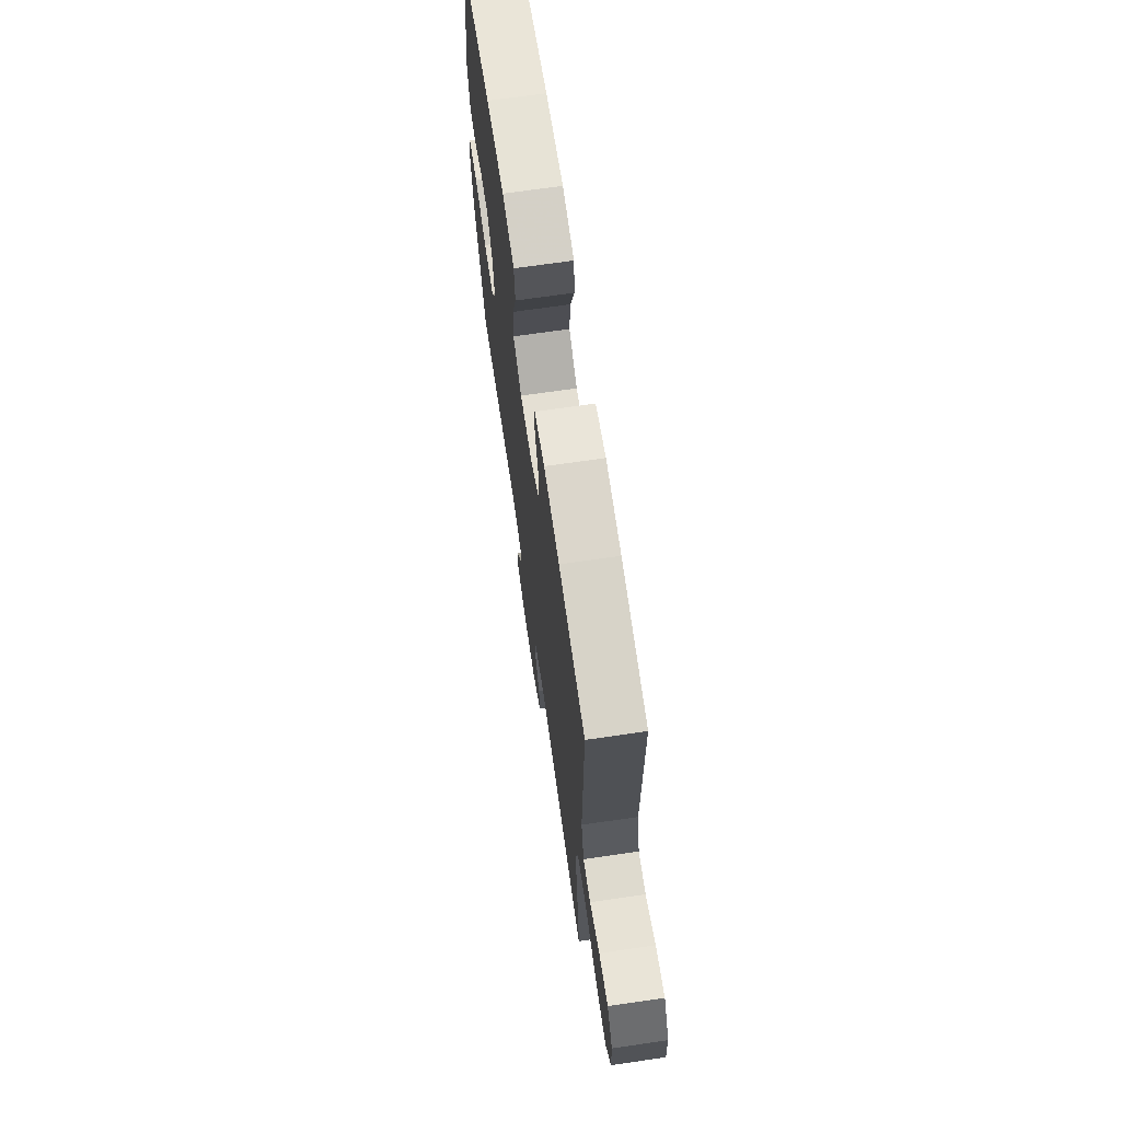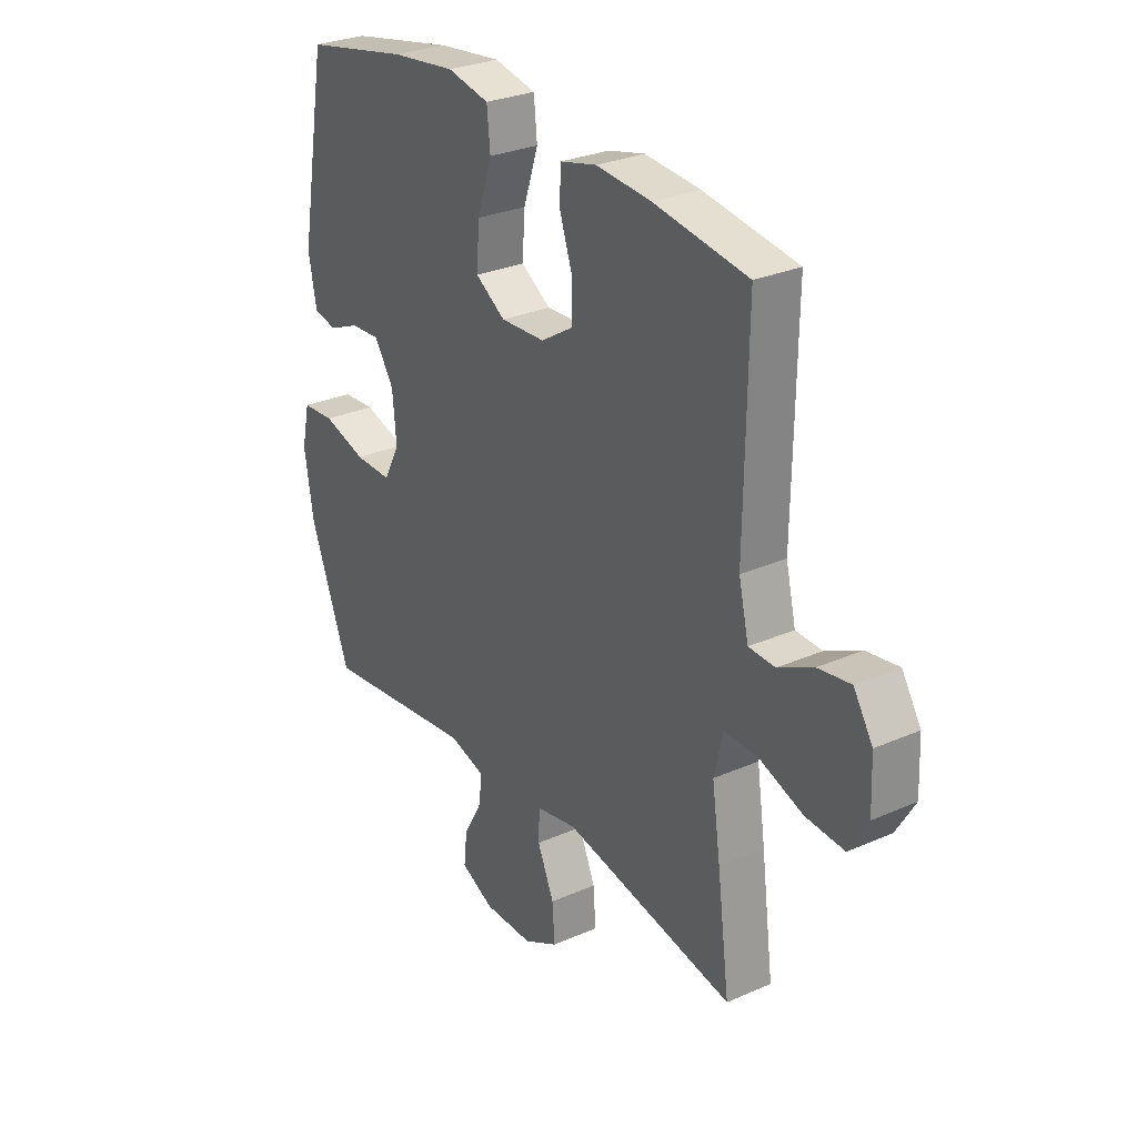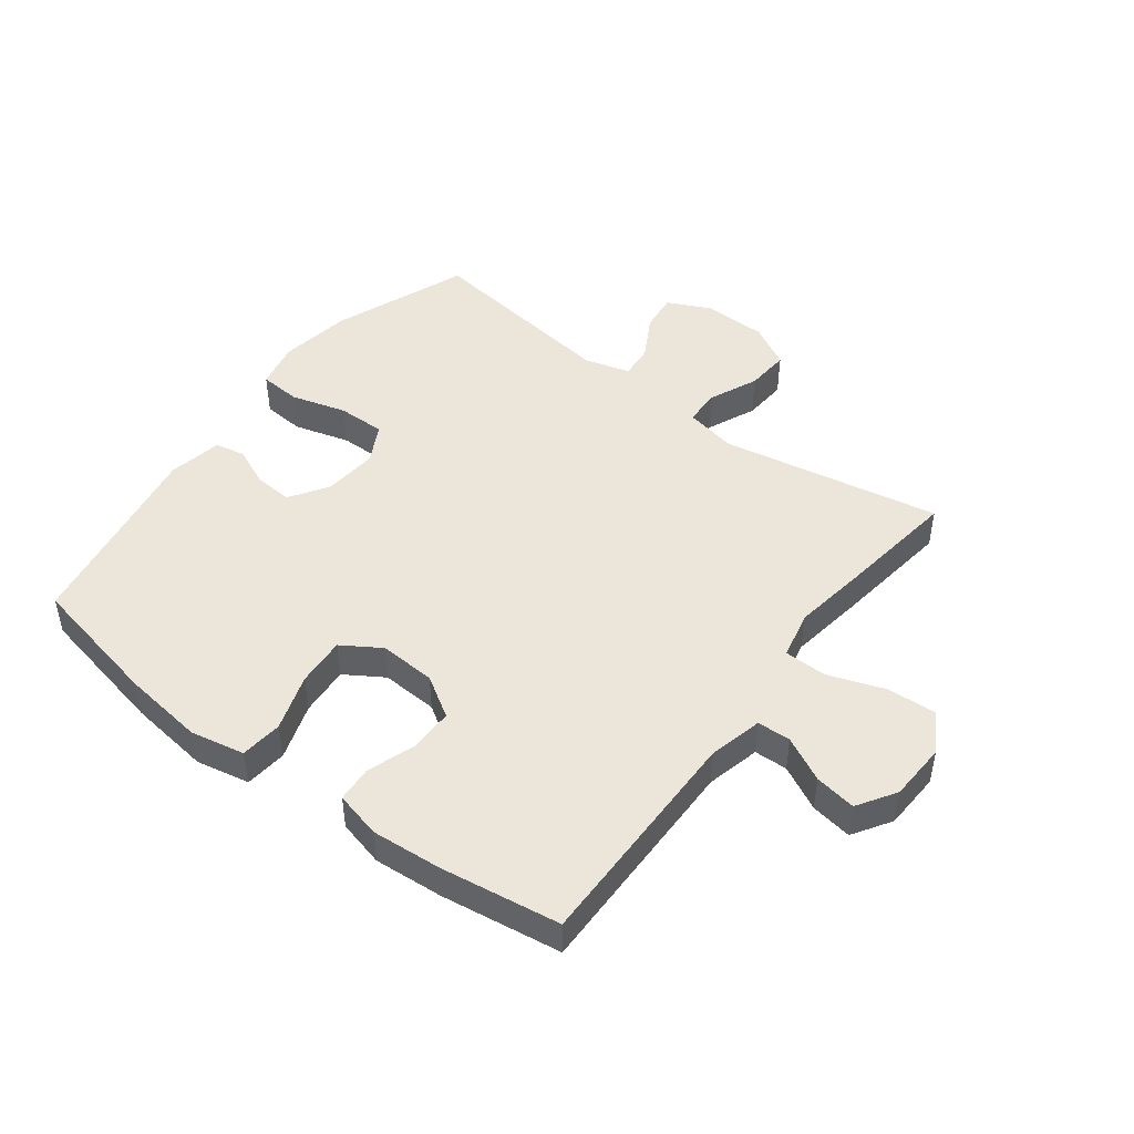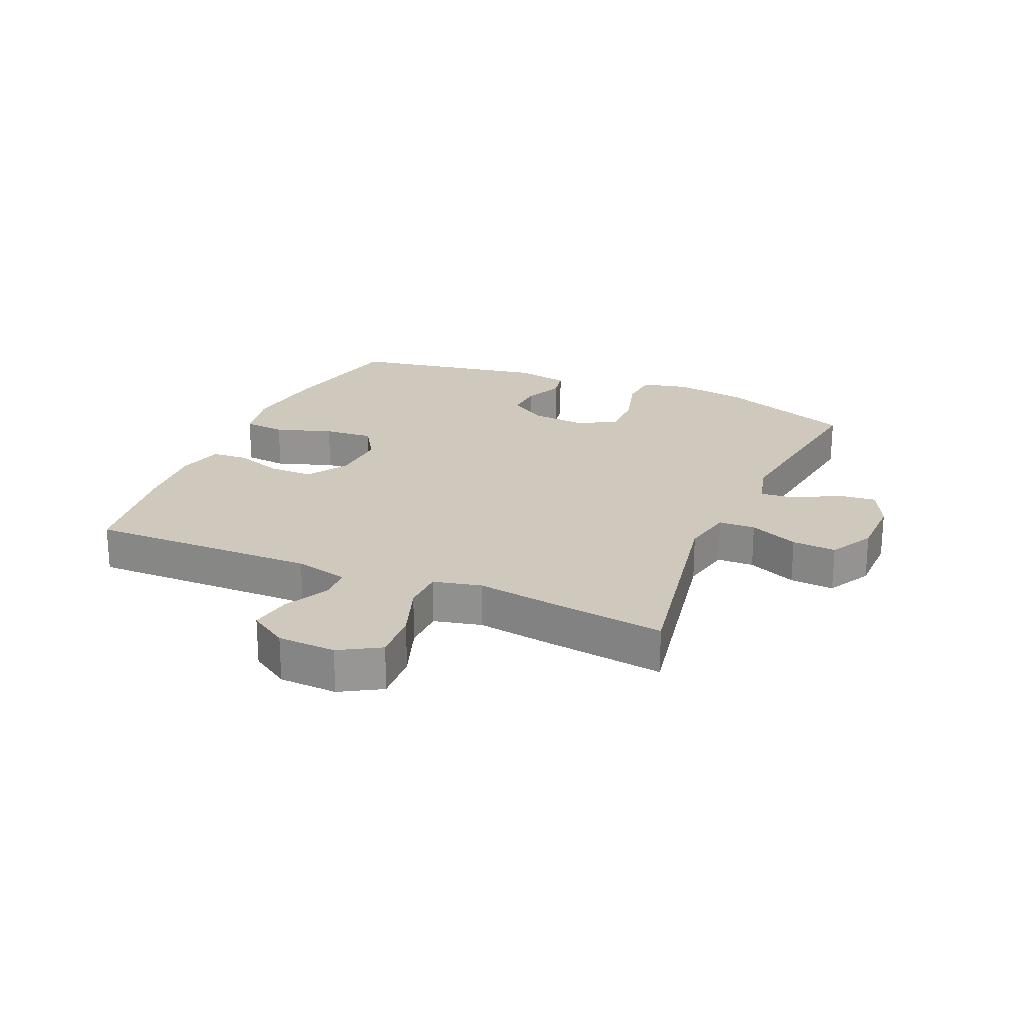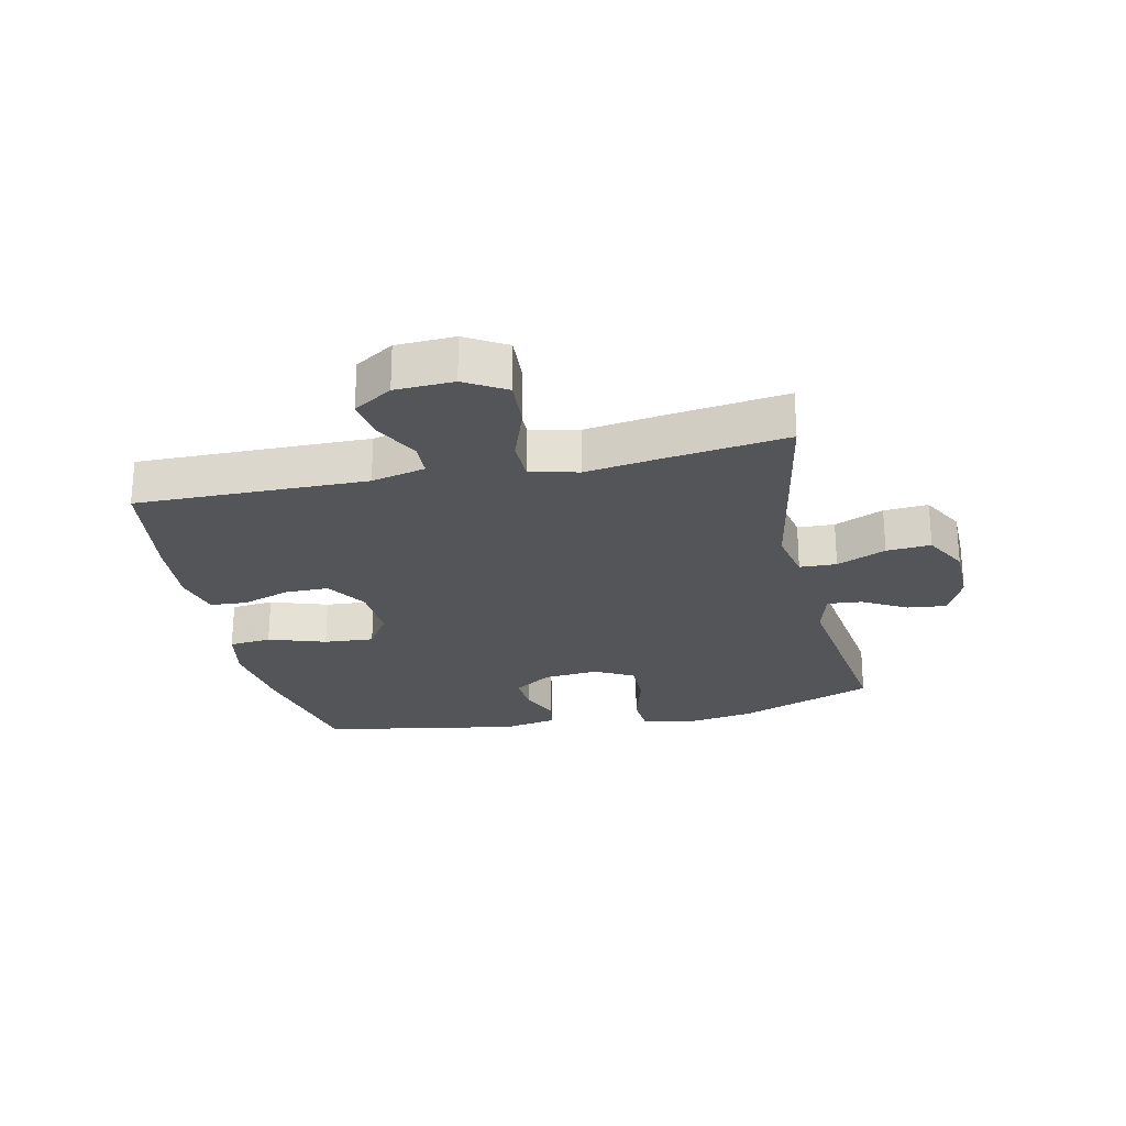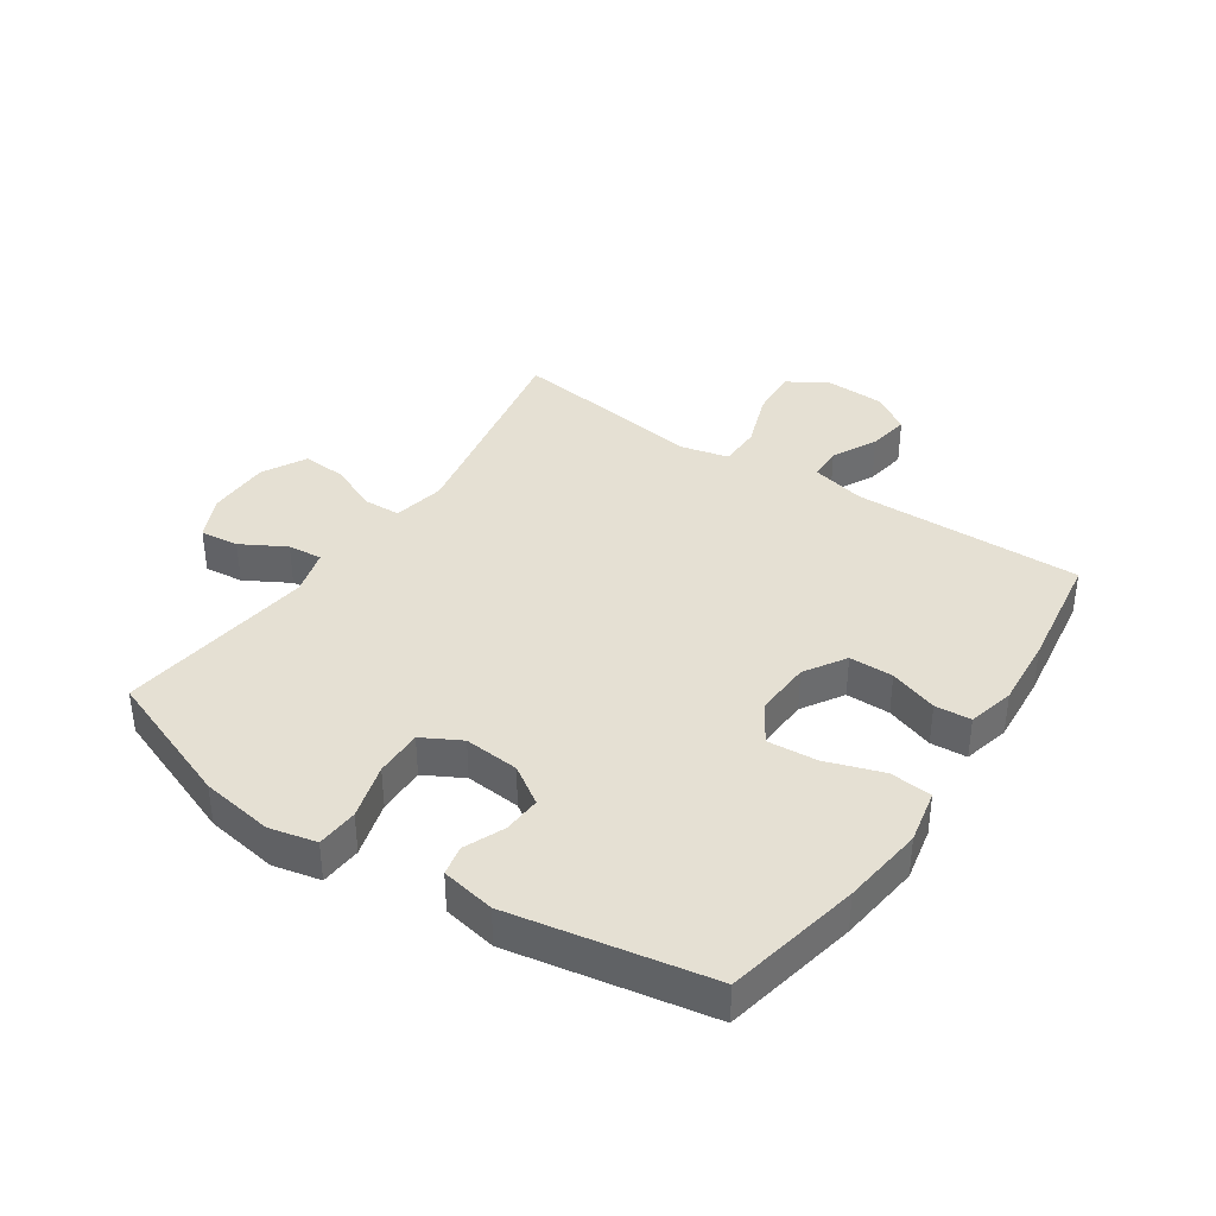
<metadata>
{"format":"obj","ext":"obj","renderer":"f3d","projection":"perspective","resolution":1024,"background":"white","views":[{"elev":69.3,"azim":81.7,"up":"+Z"},{"elev":28.8,"azim":56.7,"up":"+Z"},{"elev":46.9,"azim":37.2,"up":"+Y"},{"elev":22.4,"azim":113.4,"up":"+Y"},{"elev":-24.5,"azim":102.4,"up":"+Y"},{"elev":38.2,"azim":-56.2,"up":"+Y"}]}
</metadata>
<code>
v -0.5 0.07 0.5
v -0.279 0.07 0.546
v -0.145 0.07 0.563
v -0.057 0.07 0.545
v -0.05 0.07 0.476
v -0.081 0.07 0.383
v -0.087 0.07 0.302
v -0.024 0.07 0.262
v 0.069 0.07 0.267
v 0.136 0.07 0.309
v 0.136 0.07 0.381
v 0.109 0.07 0.46
v 0.113 0.07 0.519
v 0.189 0.07 0.538
v 0.304 0.07 0.529
v 0.5 0.07 0.5
v 0.495 0.07 0.126
v 0.516 0.07 0.038
v 0.571 0.07 0.036
v 0.644 0.07 0.073
v 0.712 0.07 0.084
v 0.752 0.07 0.021
v 0.756 0.07 -0.074
v 0.717 0.07 -0.14
v 0.636 0.07 -0.135
v 0.543 0.07 -0.102
v 0.474 0.07 -0.103
v 0.456 0.07 -0.181
v 0.474 0.07 -0.303
v 0.5 0.07 -0.5
v 0.14 0.07 -0.433
v 0.055 0.07 -0.45
v 0.053 0.07 -0.51
v 0.088 0.07 -0.59
v 0.093 0.07 -0.662
v 0.021 0.07 -0.701
v -0.083 0.07 -0.702
v -0.153 0.07 -0.669
v -0.146 0.07 -0.606
v -0.106 0.07 -0.534
v -0.101 0.07 -0.478
v -0.176 0.07 -0.457
v -0.5 0.07 -0.5
v -0.585 0.07 -0.278
v -0.604 0.07 -0.16
v -0.587 0.07 -0.083
v -0.519 0.07 -0.078
v -0.428 0.07 -0.104
v -0.35 0.07 -0.105
v -0.316 0.07 -0.042
v -0.324 0.07 0.048
v -0.365 0.07 0.11
v -0.427 0.07 0.106
v -0.492 0.07 0.078
v -0.541 0.07 0.088
v -0.558 0.07 0.176
v -0.5 0 0.5
v -0.279 0 0.546
v -0.145 0 0.563
v -0.057 0 0.545
v -0.05 0 0.476
v -0.081 0 0.383
v -0.087 0 0.302
v -0.024 0 0.262
v 0.069 0 0.267
v 0.136 0 0.309
v 0.136 0 0.381
v 0.109 0 0.46
v 0.113 0 0.519
v 0.189 0 0.538
v 0.304 0 0.529
v 0.5 0 0.5
v 0.495 0 0.126
v 0.516 0 0.038
v 0.571 0 0.036
v 0.644 0 0.073
v 0.712 0 0.084
v 0.752 0 0.021
v 0.756 0 -0.074
v 0.717 0 -0.14
v 0.636 0 -0.135
v 0.543 0 -0.102
v 0.474 0 -0.103
v 0.456 0 -0.181
v 0.474 0 -0.303
v 0.5 0 -0.5
v 0.14 0 -0.433
v 0.055 0 -0.45
v 0.053 0 -0.51
v 0.088 0 -0.59
v 0.093 0 -0.662
v 0.021 0 -0.701
v -0.083 0 -0.702
v -0.153 0 -0.669
v -0.146 0 -0.606
v -0.106 0 -0.534
v -0.101 0 -0.478
v -0.176 0 -0.457
v -0.5 0 -0.5
v -0.585 0 -0.278
v -0.604 0 -0.16
v -0.587 0 -0.083
v -0.519 0 -0.078
v -0.428 0 -0.104
v -0.35 0 -0.105
v -0.316 0 -0.042
v -0.324 0 0.048
v -0.365 0 0.11
v -0.427 0 0.106
v -0.492 0 0.078
v -0.541 0 0.088
v -0.558 0 0.176
f 4 5 6
f 3 4 6
f 2 3 6
f 1 2 6
f 56 1 6
f 55 56 6
f 54 55 6
f 53 54 6
f 52 53 6 7
f 51 52 7 8
f 50 51 8 9
f 49 50 9 10
f 46 47 48
f 45 46 48
f 44 45 48
f 43 44 48
f 42 43 48
f 41 42 48 49
f 38 39 40
f 37 38 40
f 36 37 40
f 35 36 40
f 34 35 40
f 33 34 40
f 32 33 40 41
f 41 49 10
f 32 41 10
f 31 32 10
f 31 10 11
f 30 31 11
f 29 30 11
f 28 29 11
f 24 25 26
f 23 24 26
f 22 23 26
f 21 22 26
f 20 21 26
f 19 20 26
f 18 19 26 27
f 17 18 27
f 17 27 28
f 16 17 28
f 15 16 28
f 14 15 28
f 13 14 28
f 12 13 28
f 11 12 28
f 62 61 60
f 62 60 59
f 62 59 58
f 62 58 57
f 62 57 112
f 62 112 111
f 62 111 110
f 62 110 109
f 63 62 109 108
f 64 63 108 107
f 65 64 107 106
f 66 65 106 105
f 104 103 102
f 104 102 101
f 104 101 100
f 104 100 99
f 104 99 98
f 105 104 98 97
f 96 95 94
f 96 94 93
f 96 93 92
f 96 92 91
f 96 91 90
f 96 90 89
f 97 96 89 88
f 66 105 97
f 66 97 88
f 66 88 87
f 67 66 87
f 67 87 86
f 67 86 85
f 67 85 84
f 82 81 80
f 82 80 79
f 82 79 78
f 82 78 77
f 82 77 76
f 82 76 75
f 83 82 75 74
f 83 74 73
f 84 83 73
f 84 73 72
f 84 72 71
f 84 71 70
f 84 70 69
f 84 69 68
f 84 68 67
f 1 57 58 2
f 2 58 59 3
f 3 59 60 4
f 4 60 61 5
f 5 61 62 6
f 6 62 63 7
f 7 63 64 8
f 8 64 65 9
f 9 65 66 10
f 10 66 67 11
f 11 67 68 12
f 12 68 69 13
f 13 69 70 14
f 14 70 71 15
f 15 71 72 16
f 16 72 73 17
f 17 73 74 18
f 18 74 75 19
f 19 75 76 20
f 20 76 77 21
f 21 77 78 22
f 22 78 79 23
f 23 79 80 24
f 24 80 81 25
f 25 81 82 26
f 26 82 83 27
f 27 83 84 28
f 28 84 85 29
f 29 85 86 30
f 30 86 87 31
f 31 87 88 32
f 32 88 89 33
f 33 89 90 34
f 34 90 91 35
f 35 91 92 36
f 36 92 93 37
f 37 93 94 38
f 38 94 95 39
f 39 95 96 40
f 40 96 97 41
f 41 97 98 42
f 42 98 99 43
f 43 99 100 44
f 44 100 101 45
f 45 101 102 46
f 46 102 103 47
f 47 103 104 48
f 48 104 105 49
f 49 105 106 50
f 50 106 107 51
f 51 107 108 52
f 52 108 109 53
f 53 109 110 54
f 54 110 111 55
f 55 111 112 56
f 56 112 57 1

</code>
